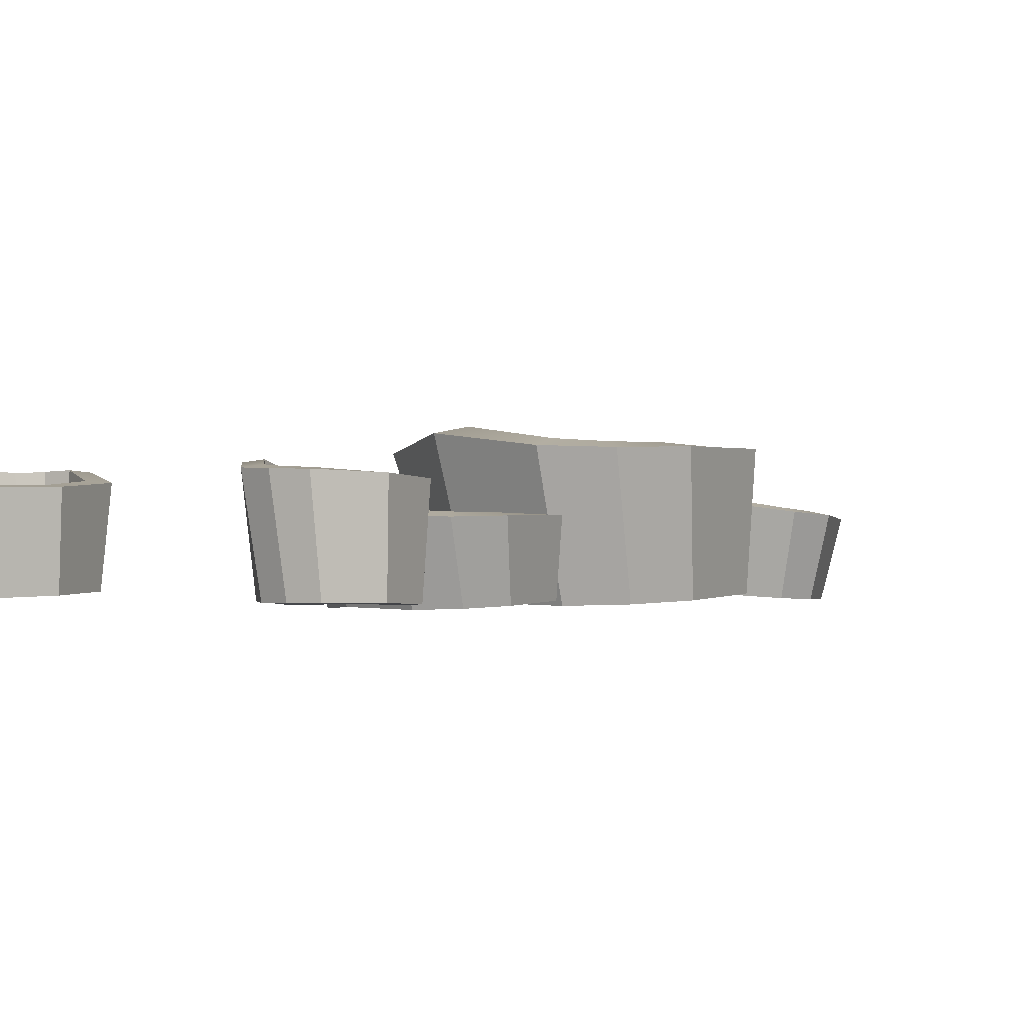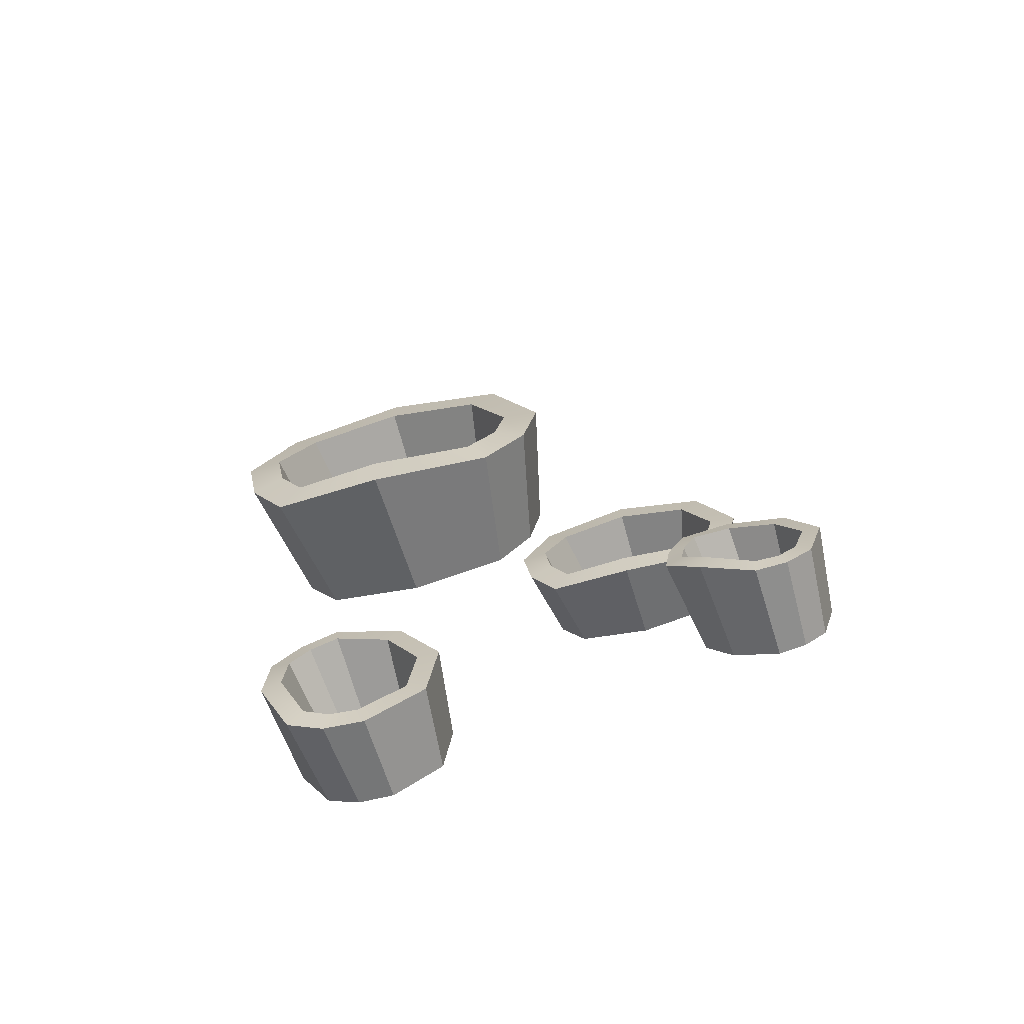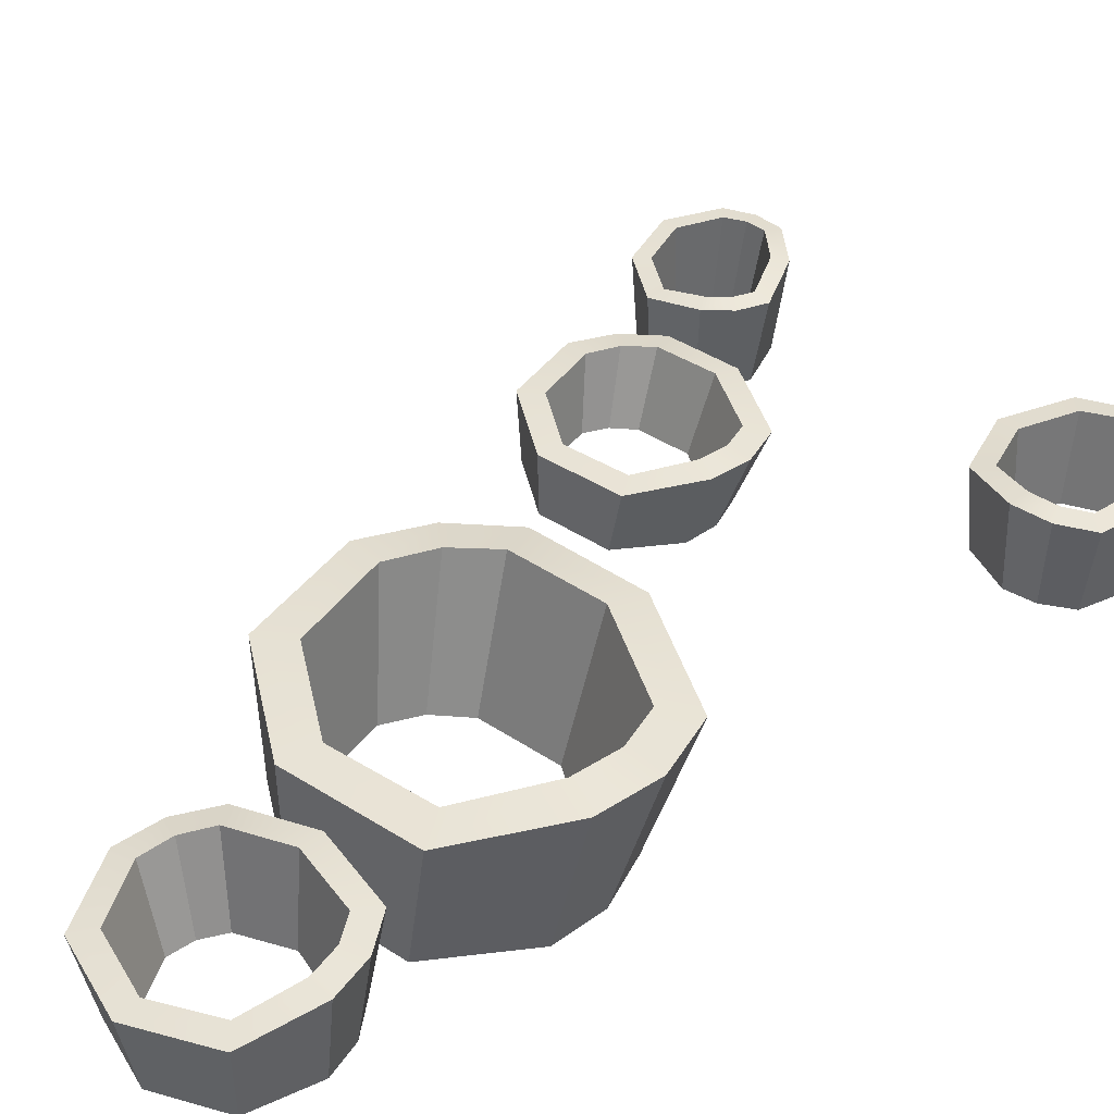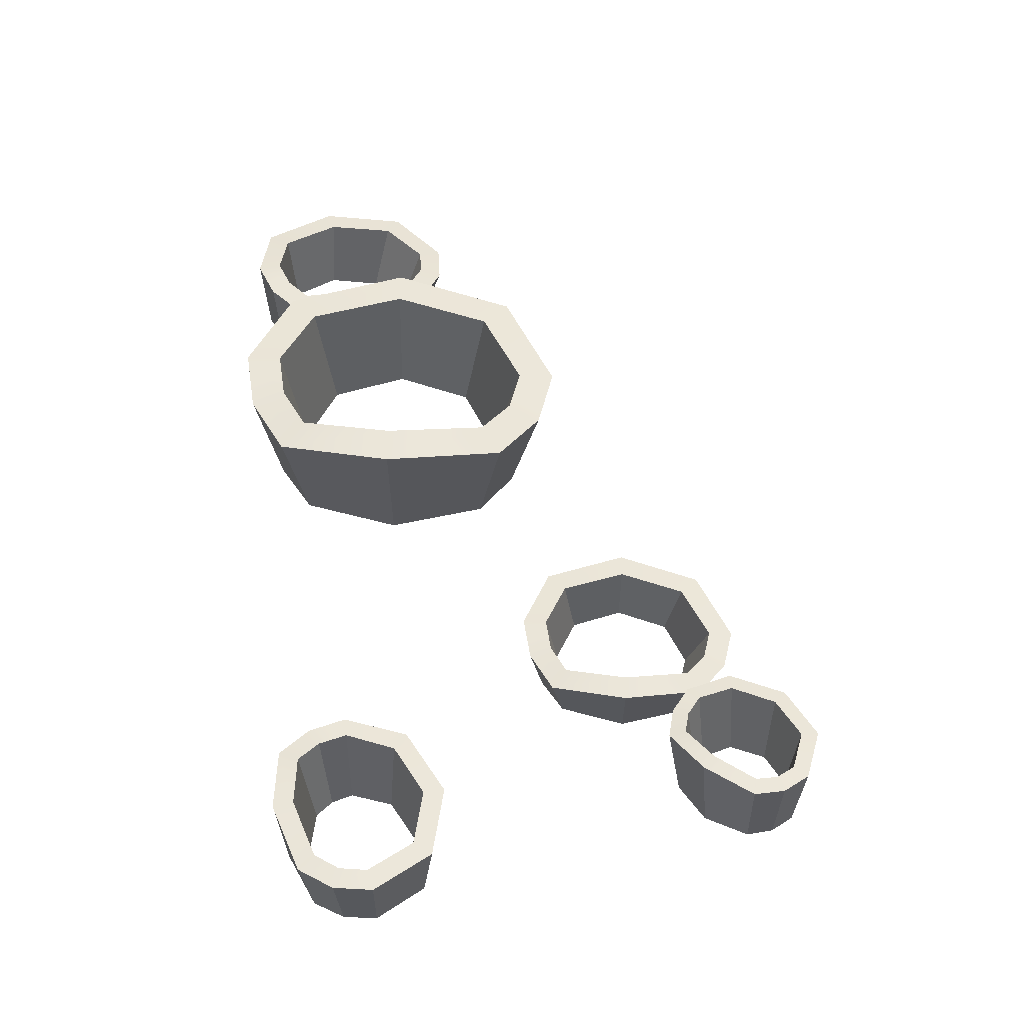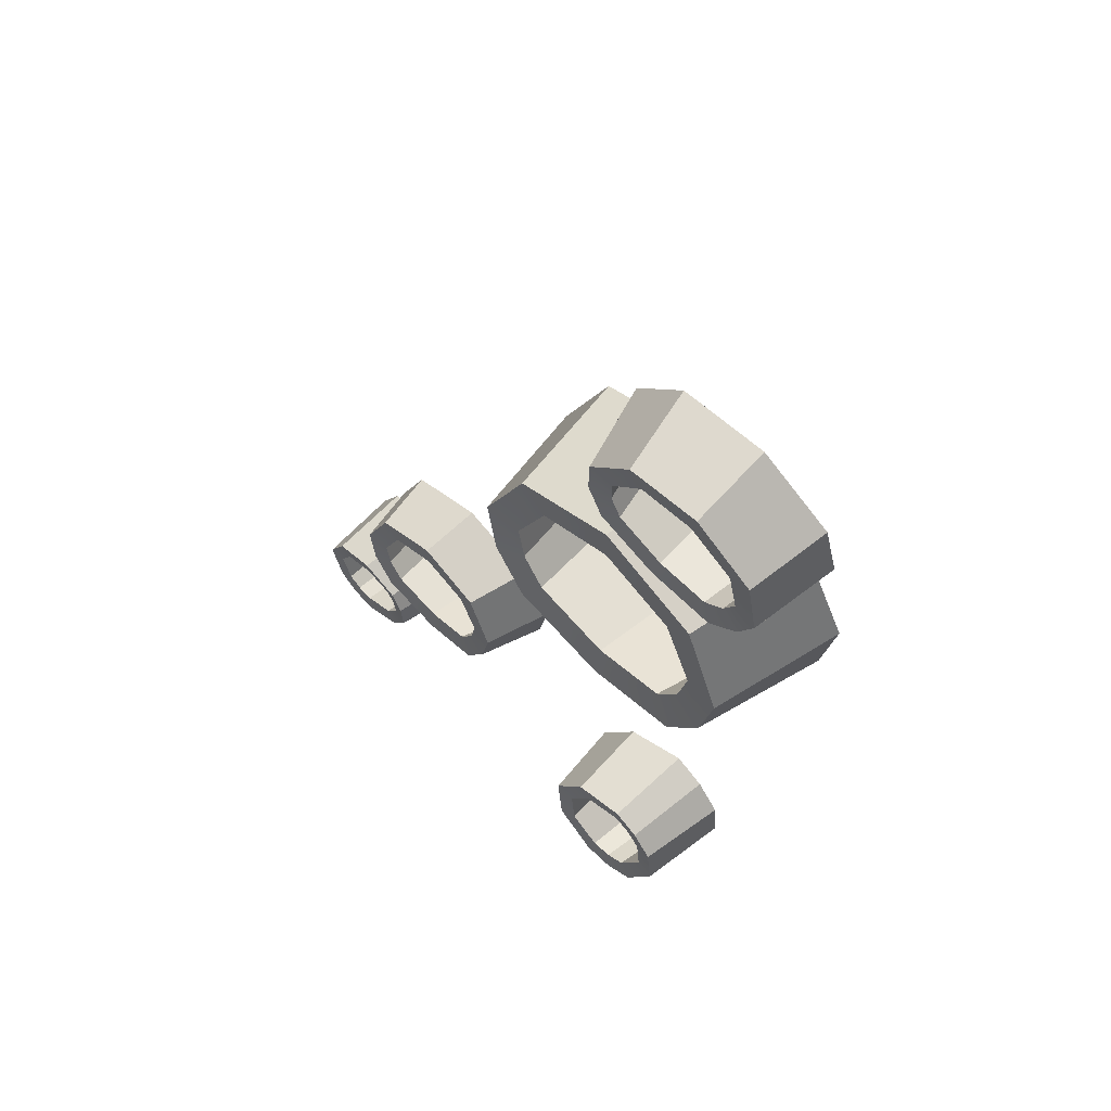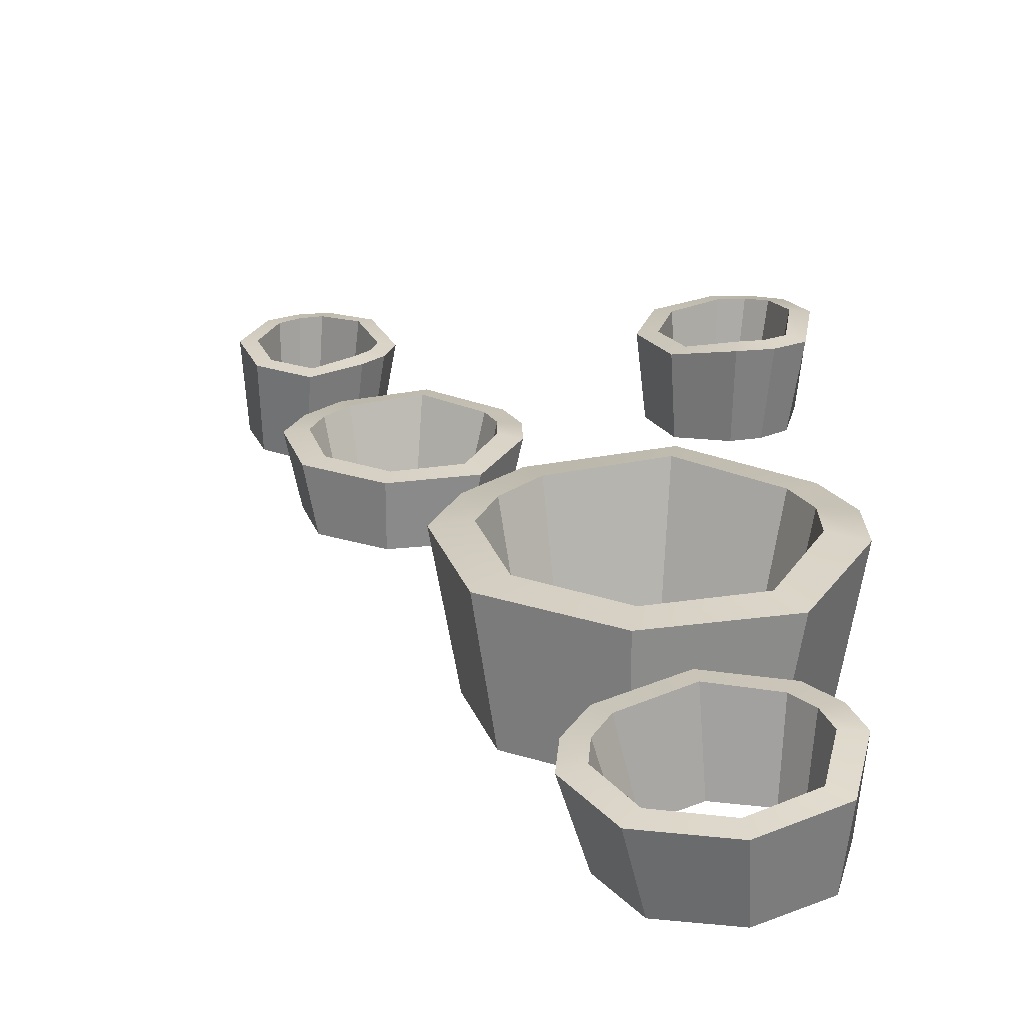
<metadata>
{"format":"obj","ext":"obj","renderer":"f3d","projection":"perspective","resolution":1024,"background":"white","views":[{"elev":-1.6,"azim":-123.8,"up":"+Y"},{"elev":-70.3,"azim":-164.9,"up":"+Z"},{"elev":42.1,"azim":57.4,"up":"+Y"},{"elev":-42.0,"azim":178.8,"up":"+Z"},{"elev":62.8,"azim":45.9,"up":"+Z"},{"elev":25.4,"azim":8.2,"up":"+Y"}]}
</metadata>
<code>
g default
v -319.5 71.63 1203
v -318.3 71.6 1201
v -318.3 71.84 1208
v -319.9 71.7 1204
v -310.4 71.85 1208
v -314.3 71.89 1210
v -308.9 71.87 1205
v -309.3 71.73 1203
v -314.3 71.72 1200
v -310.4 71.62 1201
v -320.8 78.43 1201
v -319.3 78.57 1199
v -321.4 78.43 1203
v -319.3 78.43 1208
v -314.3 78.42 1210
v -309.4 78.54 1208
v -307.7 79.13 1204
v -308.1 78.89 1201
v -309.3 78.68 1199
v -314.1 79.3 1198
v -321.1 71.28 1202
v -319.3 71.21 1199
v -322.5 78.08 1200
v -320.3 78.18 1197
v -321.8 71.45 1205
v -323.3 78.18 1203
v -319.6 71.74 1209
v -320.7 78.33 1209
v -314.3 71.87 1211
v -314.3 78.4 1212
v -309 71.76 1209
v -308 78.44 1209
v -307 71.67 1205
v -305.8 78.93 1204
v -307.6 71.45 1202
v -306.4 78.61 1200
v -309.2 71.25 1199
v -308.2 78.3 1197
v -314.3 71.37 1198
v -314.1 78.94 1196
g polySurface240 group17 polySurface217 F_Eggplant_Greenpepper_Potato_cooked
f 22 21 23 24
f 21 25 26 23
f 25 27 28 26
f 27 29 30 28
f 29 31 32 30
f 31 33 34 32
f 33 35 36 34
f 35 37 38 36
f 37 39 40 38
f 39 22 24 40
f 2 12 11 1
f 1 11 13 4
f 4 13 14 3
f 3 14 15 6
f 6 15 16 5
f 5 16 17 7
f 7 17 18 8
f 8 18 19 10
f 10 19 20 9
f 9 20 12 2
f 2 1 21 22
f 11 12 24 23
f 1 4 25 21
f 13 11 23 26
f 4 3 27 25
f 14 13 26 28
f 3 6 29 27
f 15 14 28 30
f 6 5 31 29
f 16 15 30 32
f 5 7 33 31
f 17 16 32 34
f 7 8 35 33
f 18 17 34 36
f 8 10 37 35
f 19 18 36 38
f 10 9 39 37
f 20 19 38 40
f 9 2 22 39
f 12 20 40 24
g default
v -314 71.74 1215
v -313.6 71.84 1214
v -312.3 71.64 1219
v -314 71.68 1217
v -307.4 71.88 1217
v -309.6 71.71 1219
v -307.1 72.11 1215
v -307.7 72.11 1214
v -311.3 72.1 1213
v -308.7 72.08 1213
v -315.4 75.89 1215
v -314.8 76.13 1214
v -315.3 75.75 1217
v -313.2 75.59 1219
v -309.7 75.64 1219
v -307 75.95 1217
v -306.7 76.59 1214
v -307.4 76.55 1213
v -308.6 76.49 1212
v -311.8 76.8 1212
v -315.2 71.51 1215
v -314.5 71.64 1213
v -316.5 75.66 1215
v -315.7 75.92 1213
v -315.1 71.45 1217
v -316.4 75.53 1217
v -312.9 71.46 1220
v -313.7 75.42 1220
v -309.2 71.6 1220
v -309.3 75.53 1221
v -306.3 71.79 1218
v -305.8 75.86 1218
v -305.9 72.02 1214
v -305.5 76.51 1214
v -306.8 72.01 1213
v -306.5 76.45 1212
v -308.3 71.95 1212
v -308.1 76.35 1211
v -311.7 71.96 1211
v -312.1 76.66 1211
g group17 polySurface217 F_Eggplant_Greenpepper_Potato_cooked polySurface238
f 62 61 63 64
f 61 65 66 63
f 65 67 68 66
f 67 69 70 68
f 69 71 72 70
f 71 73 74 72
f 73 75 76 74
f 75 77 78 76
f 77 79 80 78
f 79 62 64 80
f 42 52 51 41
f 41 51 53 44
f 44 53 54 43
f 43 54 55 46
f 46 55 56 45
f 45 56 57 47
f 47 57 58 48
f 48 58 59 50
f 50 59 60 49
f 49 60 52 42
f 42 41 61 62
f 51 52 64 63
f 41 44 65 61
f 53 51 63 66
f 44 43 67 65
f 54 53 66 68
f 43 46 69 67
f 55 54 68 70
f 46 45 71 69
f 56 55 70 72
f 45 47 73 71
f 57 56 72 74
f 47 48 75 73
f 58 57 74 76
f 48 50 77 75
f 59 58 76 78
f 50 49 79 77
f 60 59 78 80
f 49 42 62 79
f 52 60 80 64
g default
v -330.4 71.45 1187
v -329.6 71.43 1186
v -329.6 71.58 1190
v -330.6 71.49 1188
v -324.6 71.59 1190
v -327.1 71.61 1191
v -323.6 71.6 1188
v -323.9 71.51 1187
v -327.1 71.51 1185
v -324.6 71.44 1186
v -331.2 74.87 1186
v -330.3 74.96 1185
v -331.6 74.87 1187
v -330.3 74.87 1190
v -327.1 74.87 1191
v -323.9 74.94 1190
v -322.9 75.32 1188
v -323.1 75.17 1186
v -323.9 75.03 1185
v -327 75.43 1184
v -331.4 71.22 1186
v -330.2 71.18 1185
v -332.3 74.65 1185
v -330.9 74.71 1184
v -331.8 71.33 1188
v -332.8 74.71 1187
v -330.5 71.52 1191
v -331.1 74.81 1191
v -327.1 71.6 1193
v -327.1 74.86 1193
v -323.7 71.53 1191
v -323 74.88 1191
v -322.4 71.47 1188
v -321.7 75.19 1188
v -322.8 71.33 1187
v -322 74.99 1186
v -323.8 71.2 1185
v -323.2 74.79 1184
v -327 71.28 1184
v -326.9 75.2 1183
g group17 polySurface217 F_Eggplant_Greenpepper_Potato_cooked polySurface220
f 102 101 103 104
f 101 105 106 103
f 105 107 108 106
f 107 109 110 108
f 109 111 112 110
f 111 113 114 112
f 113 115 116 114
f 115 117 118 116
f 117 119 120 118
f 119 102 104 120
f 82 92 91 81
f 81 91 93 84
f 84 93 94 83
f 83 94 95 86
f 86 95 96 85
f 85 96 97 87
f 87 97 98 88
f 88 98 99 90
f 90 99 100 89
f 89 100 92 82
f 82 81 101 102
f 91 92 104 103
f 81 84 105 101
f 93 91 103 106
f 84 83 107 105
f 94 93 106 108
f 83 86 109 107
f 95 94 108 110
f 86 85 111 109
f 96 95 110 112
f 85 87 113 111
f 97 96 112 114
f 87 88 115 113
f 98 97 114 116
f 88 90 117 115
f 99 98 116 118
f 90 89 119 117
f 100 99 118 120
f 89 82 102 119
f 92 100 120 104
g default
v -313 71.82 1173
v -312 71.9 1173
v -315.8 71.73 1174
v -314.1 71.77 1173
v -314.9 71.94 1178
v -316.1 71.79 1176
v -312.9 72.13 1179
v -311.9 72.13 1178
v -310.9 72.12 1175
v -311.1 72.11 1177
v -312.7 76.33 1172
v -311.5 76.52 1172
v -314.1 76.21 1172
v -316.3 76.07 1173
v -316.7 76.12 1176
v -315.1 76.38 1179
v -312.7 76.92 1179
v -311.4 76.89 1178
v -310.4 76.83 1177
v -310.4 77.09 1175
v -312.8 71.62 1172
v -311.3 71.73 1172
v -312.5 76.13 1171
v -310.8 76.35 1171
v -314.4 71.57 1172
v -314.4 76.02 1171
v -316.7 71.58 1173
v -317.2 75.93 1173
v -317.2 71.7 1176
v -317.7 76.02 1176
v -315.5 71.86 1179
v -315.7 76.3 1179
v -312.8 72.06 1180
v -312.6 76.85 1180
v -311.3 72.04 1179
v -310.8 76.8 1179
v -310.2 72 1178
v -309.4 76.72 1178
v -309.9 72 1175
v -309.4 76.98 1175
g group17 polySurface217 F_Eggplant_Greenpepper_Potato_cooked polySurface224
f 142 141 143 144
f 141 145 146 143
f 145 147 148 146
f 147 149 150 148
f 149 151 152 150
f 151 153 154 152
f 153 155 156 154
f 155 157 158 156
f 157 159 160 158
f 159 142 144 160
f 122 132 131 121
f 121 131 133 124
f 124 133 134 123
f 123 134 135 126
f 126 135 136 125
f 125 136 137 127
f 127 137 138 128
f 128 138 139 130
f 130 139 140 129
f 129 140 132 122
f 122 121 141 142
f 131 132 144 143
f 121 124 145 141
f 133 131 143 146
f 124 123 147 145
f 134 133 146 148
f 123 126 149 147
f 135 134 148 150
f 126 125 151 149
f 136 135 150 152
f 125 127 153 151
f 137 136 152 154
f 127 128 155 153
f 138 137 154 156
f 128 130 157 155
f 139 138 156 158
f 130 129 159 157
f 140 139 158 160
f 129 122 142 159
f 132 140 160 144
g default
v -334.2 71.6 1178
v -333.3 71.61 1178
v -335.4 71.55 1180
v -334.9 71.59 1178
v -332.7 71.47 1182
v -334.5 71.49 1182
v -331.2 71.54 1182
v -330.8 71.53 1181
v -331.6 71.65 1178
v -330.7 71.53 1180
v -334.2 76.25 1177
v -333.1 76.34 1177
v -335.1 76.2 1178
v -335.7 76.07 1180
v -334.6 75.97 1182
v -332.4 76 1183
v -330.6 76.34 1182
v -330 76.3 1181
v -329.8 76.27 1180
v -331.1 76.63 1178
v -334.5 71.48 1177
v -333.2 71.48 1177
v -334.5 76.13 1176
v -333 76.22 1176
v -335.6 71.49 1178
v -335.8 76.1 1177
v -336.2 71.48 1180
v -336.6 76.01 1180
v -335 71.43 1182
v -335.1 75.91 1183
v -332.7 71.38 1183
v -332.3 75.91 1184
v -330.6 71.42 1182
v -330.1 76.23 1183
v -330 71.4 1181
v -329.2 76.17 1181
v -329.9 71.39 1180
v -329 76.13 1180
v -331.1 71.53 1178
v -330.6 76.52 1177
g group17 polySurface217 F_Eggplant_Greenpepper_Potato_cooked polySurface218
f 182 181 183 184
f 181 185 186 183
f 185 187 188 186
f 187 189 190 188
f 189 191 192 190
f 191 193 194 192
f 193 195 196 194
f 195 197 198 196
f 197 199 200 198
f 199 182 184 200
f 162 172 171 161
f 161 171 173 164
f 164 173 174 163
f 163 174 175 166
f 166 175 176 165
f 165 176 177 167
f 167 177 178 168
f 168 178 179 170
f 170 179 180 169
f 169 180 172 162
f 162 161 181 182
f 171 172 184 183
f 161 164 185 181
f 173 171 183 186
f 164 163 187 185
f 174 173 186 188
f 163 166 189 187
f 175 174 188 190
f 166 165 191 189
f 176 175 190 192
f 165 167 193 191
f 177 176 192 194
f 167 168 195 193
f 178 177 194 196
f 168 170 197 195
f 179 178 196 198
f 170 169 199 197
f 180 179 198 200
f 169 162 182 199
f 172 180 200 184

</code>
